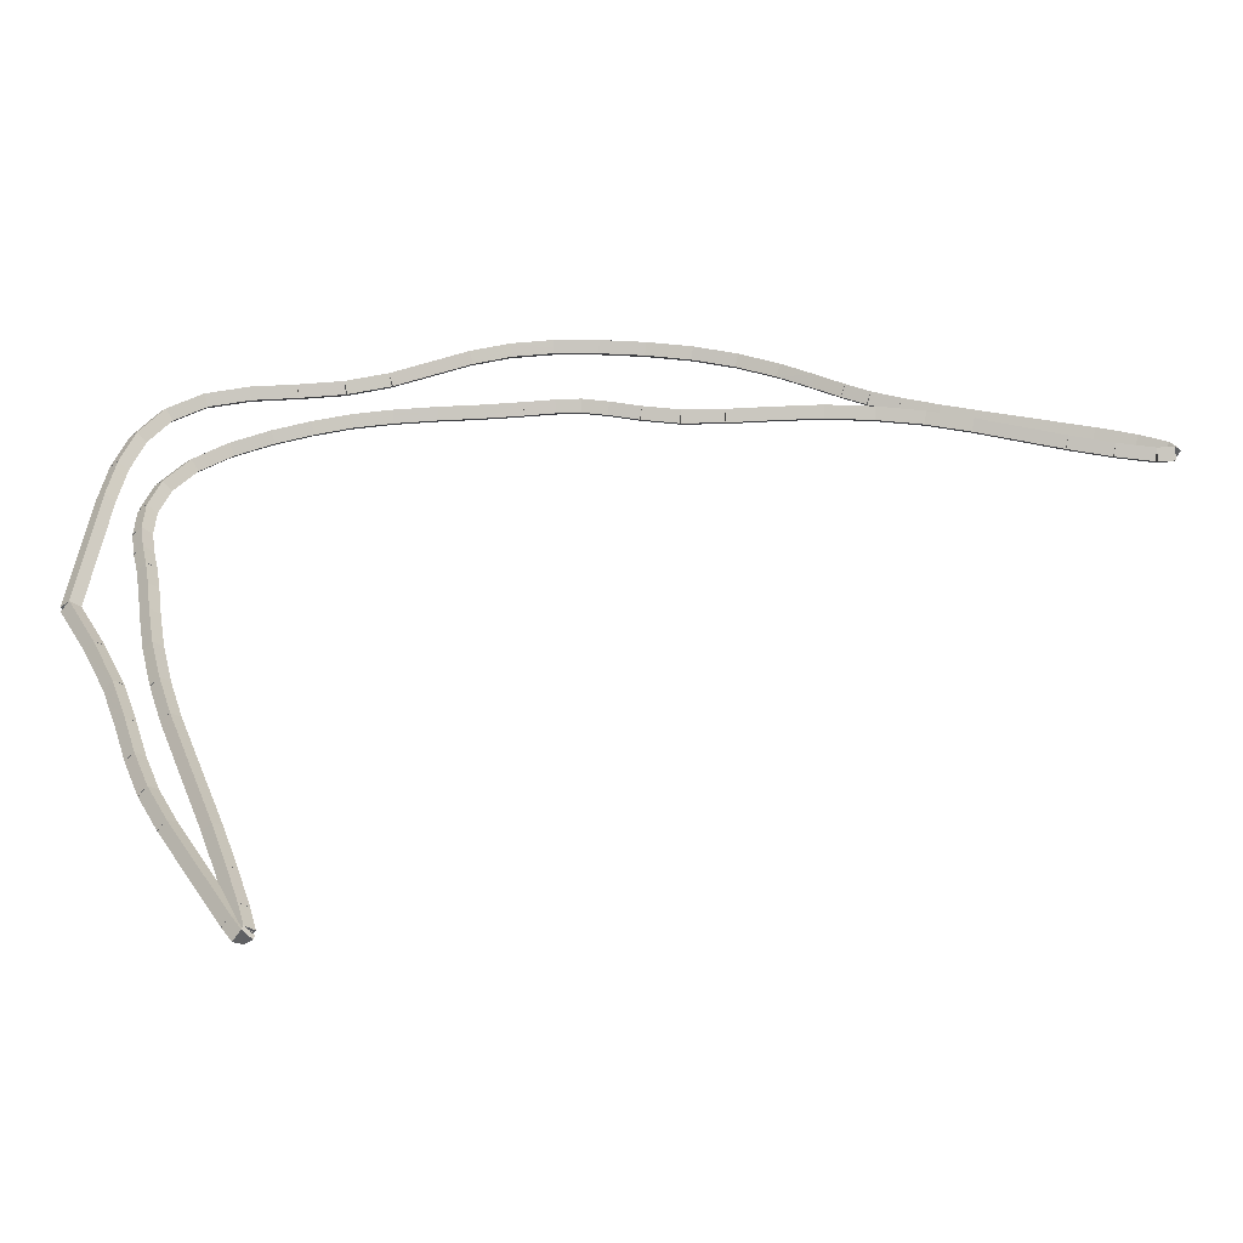
<metadata>
{"format":"obj","ext":"obj","renderer":"f3d","projection":"perspective","resolution":1024,"background":"white","views":[{"elev":43.8,"azim":-83.9,"up":"+Z"}]}
</metadata>
<code>
g name
v 35.55 48.53 25.7
v 35.55 48.43 25.6
v 35.55 48.53 25.5
v 35.55 48.63 25.6
v 34 48.5 25.7
v 34 48.4 25.6
v 34 48.5 25.5
v 34 48.6 25.6
f 1 2 3 4
f 6 2 1 5
f 5 1 4 8
f 6 5 8 7
f 8 4 3 7
f 7 3 2 6
g name
v 36.05 48.52 25.7
v 36.04 48.42 25.6
v 36.05 48.52 25.5
v 36.05 48.62 25.6
v 35.55 48.53 25.7
v 35.54 48.43 25.6
v 35.55 48.53 25.5
v 35.55 48.63 25.6
f 9 10 11 12
f 14 10 9 13
f 13 9 12 16
f 14 13 16 15
f 16 12 11 15
f 15 11 10 14
g name
v 36.51 48.43 25.7
v 36.49 48.34 25.6
v 36.51 48.43 25.5
v 36.53 48.53 25.6
v 36.05 48.52 25.7
v 36.03 48.42 25.6
v 36.05 48.52 25.5
v 36.06 48.62 25.6
f 17 18 19 20
f 22 18 17 21
f 21 17 20 24
f 22 21 24 23
f 24 20 19 23
f 23 19 18 22
g name
v 36.91 48.23 25.7
v 36.87 48.14 25.6
v 36.91 48.23 25.5
v 36.96 48.32 25.6
v 36.51 48.43 25.7
v 36.46 48.34 25.6
v 36.51 48.43 25.5
v 36.56 48.52 25.6
f 25 26 27 28
f 30 26 25 29
f 29 25 28 32
f 30 29 32 31
f 32 28 27 31
f 31 27 26 30
g name
v 37.19 47.89 25.7
v 37.11 47.82 25.6
v 37.19 47.89 25.5
v 37.27 47.95 25.6
v 36.91 48.23 25.7
v 36.83 48.16 25.6
v 36.91 48.23 25.5
v 36.99 48.29 25.6
f 33 34 35 36
f 38 34 33 37
f 37 33 36 40
f 38 37 40 39
f 40 36 35 39
f 39 35 34 38
g name
v 37.35 47.45 25.7
v 37.26 47.41 25.6
v 37.35 47.45 25.5
v 37.44 47.48 25.6
v 37.19 47.89 25.7
v 37.1 47.85 25.6
v 37.19 47.89 25.5
v 37.28 47.92 25.6
f 41 42 43 44
f 46 42 41 45
f 45 41 44 48
f 46 45 48 47
f 48 44 43 47
f 47 43 42 46
g name
v 37.44 46.96 25.7
v 37.34 46.94 25.6
v 37.44 46.96 25.5
v 37.54 46.98 25.6
v 37.35 47.45 25.7
v 37.25 47.43 25.6
v 37.35 47.45 25.5
v 37.45 47.46 25.6
f 49 50 51 52
f 54 50 49 53
f 53 49 52 56
f 54 53 56 55
f 56 52 51 55
f 55 51 50 54
g name
v 37.55 46.49 25.7
v 37.45 46.47 25.6
v 37.55 46.49 25.5
v 37.64 46.51 25.6
v 37.44 46.96 25.7
v 37.34 46.94 25.6
v 37.44 46.96 25.5
v 37.54 46.98 25.6
f 57 58 59 60
f 62 58 57 61
f 61 57 60 64
f 62 61 64 63
f 64 60 59 63
f 63 59 58 62
g name
v 37.72 46.05 25.7
v 37.63 46.01 25.6
v 37.72 46.05 25.5
v 37.82 46.09 25.6
v 37.55 46.49 25.7
v 37.45 46.45 25.6
v 37.55 46.49 25.5
v 37.64 46.52 25.6
f 65 66 67 68
f 70 66 65 69
f 69 65 68 72
f 70 69 72 71
f 72 68 67 71
f 71 67 66 70
g name
v 38.18 45.27 25.7
v 38.09 45.22 25.6
v 38.18 45.27 25.5
v 38.27 45.32 25.6
v 37.72 46.05 25.7
v 37.64 46 25.6
v 37.72 46.05 25.5
v 37.81 46.1 25.6
f 73 74 75 76
f 78 74 73 77
f 77 73 76 80
f 78 77 80 79
f 80 76 75 79
f 79 75 74 78
g name
v 38.35 44.87 25.7
v 38.26 44.83 25.6
v 38.35 44.87 25.5
v 38.44 44.9 25.6
v 38.18 45.27 25.7
v 38.09 45.23 25.6
v 38.18 45.27 25.5
v 38.27 45.31 25.6
f 81 82 83 84
f 86 82 81 85
f 85 81 84 88
f 86 85 88 87
f 88 84 83 87
f 87 83 82 86
g name
v 38.46 44.42 25.7
v 38.36 44.4 25.6
v 38.46 44.42 25.5
v 38.55 44.45 25.6
v 38.35 44.87 25.7
v 38.25 44.84 25.6
v 38.35 44.87 25.5
v 38.45 44.89 25.6
f 89 90 91 92
f 94 90 89 93
f 93 89 92 96
f 94 93 96 95
f 96 92 91 95
f 95 91 90 94
g name
v 38.51 43.94 25.7
v 38.41 43.93 25.6
v 38.51 43.94 25.5
v 38.61 43.95 25.6
v 38.46 44.42 25.7
v 38.36 44.41 25.6
v 38.46 44.42 25.5
v 38.55 44.44 25.6
f 97 98 99 100
f 102 98 97 101
f 101 97 100 104
f 102 101 104 103
f 104 100 99 103
f 103 99 98 102
g name
v 38.52 43.45 25.7
v 38.42 43.45 25.6
v 38.52 43.45 25.5
v 38.62 43.46 25.6
v 38.51 43.94 25.7
v 38.41 43.94 25.6
v 38.51 43.94 25.5
v 38.61 43.95 25.6
f 105 106 107 108
f 110 106 105 109
f 109 105 108 112
f 110 109 112 111
f 112 108 107 111
f 111 107 106 110
g name
v 38.5 42.95 25.7
v 38.4 42.96 25.6
v 38.5 42.95 25.5
v 38.6 42.95 25.6
v 38.52 43.45 25.7
v 38.42 43.46 25.6
v 38.52 43.45 25.5
v 38.62 43.45 25.6
f 113 114 115 116
f 118 114 113 117
f 117 113 116 120
f 118 117 120 119
f 120 116 115 119
f 119 115 114 118
g name
v 38.43 42.47 25.7
v 38.33 42.49 25.6
v 38.43 42.47 25.5
v 38.53 42.46 25.6
v 38.5 42.95 25.7
v 38.4 42.97 25.6
v 38.5 42.95 25.5
v 38.6 42.94 25.6
f 121 122 123 124
f 126 122 121 125
f 125 121 124 128
f 126 125 128 127
f 128 124 123 127
f 127 123 122 126
g name
v 38.31 42.02 25.7
v 38.21 42.05 25.6
v 38.31 42.02 25.5
v 38.41 42 25.6
v 38.43 42.47 25.7
v 38.34 42.5 25.6
v 38.43 42.47 25.5
v 38.53 42.45 25.6
f 129 130 131 132
f 134 130 129 133
f 133 129 132 136
f 134 133 136 135
f 136 132 131 135
f 135 131 130 134
g name
v 38.17 41.64 25.7
v 38.08 41.68 25.6
v 38.17 41.64 25.5
v 38.26 41.61 25.6
v 38.31 42.02 25.7
v 38.22 42.06 25.6
v 38.31 42.02 25.5
v 38.4 41.99 25.6
f 137 138 139 140
f 142 138 137 141
f 141 137 140 144
f 142 141 144 143
f 144 140 139 143
f 143 139 138 142
g name
v 38.05 41.33 25.7
v 37.95 41.37 25.6
v 38.05 41.33 25.5
v 38.14 41.3 25.6
v 38.17 41.64 25.7
v 38.08 41.68 25.6
v 38.17 41.64 25.5
v 38.26 41.61 25.6
f 145 146 147 148
f 150 146 145 149
f 149 145 148 152
f 150 149 152 151
f 152 148 147 151
f 151 147 146 150
g name
v 37.96 41.07 25.7
v 37.86 41.1 25.6
v 37.96 41.07 25.5
v 38.05 41.03 25.6
v 38.05 41.33 25.7
v 37.95 41.37 25.6
v 38.05 41.33 25.5
v 38.14 41.3 25.6
f 153 154 155 156
f 158 154 153 157
f 157 153 156 160
f 158 157 160 159
f 160 156 155 159
f 159 155 154 158
g name
v 37.88 40.75 25.7
v 37.79 40.77 25.6
v 37.88 40.75 25.5
v 37.98 40.73 25.6
v 37.96 41.07 25.7
v 37.86 41.09 25.6
v 37.96 41.07 25.5
v 38.05 41.04 25.6
f 161 162 163 164
f 166 162 161 165
f 165 161 164 168
f 166 165 168 167
f 168 164 163 167
f 167 163 162 166
g name
v 37.82 40.35 25.7
v 37.72 40.36 25.6
v 37.82 40.35 25.5
v 37.92 40.33 25.6
v 37.88 40.75 25.7
v 37.79 40.76 25.6
v 37.88 40.75 25.5
v 37.98 40.73 25.6
f 169 170 171 172
f 174 170 169 173
f 173 169 172 176
f 174 173 176 175
f 176 172 171 175
f 175 171 170 174
g name
v 37.75 39.83 25.7
v 37.65 39.85 25.6
v 37.75 39.83 25.5
v 37.85 39.82 25.6
v 37.82 40.35 25.7
v 37.72 40.36 25.6
v 37.82 40.35 25.5
v 37.92 40.33 25.6
f 177 178 179 180
f 182 178 177 181
f 181 177 180 184
f 182 181 184 183
f 184 180 179 183
f 183 179 178 182
g name
v 37.62 38.77 25.7
v 37.52 38.78 25.6
v 37.62 38.77 25.5
v 37.72 38.76 25.6
v 37.75 39.83 25.7
v 37.65 39.85 25.6
v 37.75 39.83 25.5
v 37.85 39.82 25.6
f 185 186 187 188
f 190 186 185 189
f 189 185 188 192
f 190 189 192 191
f 192 188 187 191
f 191 187 186 190
g name
v 37.55 38.34 25.7
v 37.45 38.36 25.6
v 37.55 38.34 25.5
v 37.65 38.33 25.6
v 37.62 38.77 25.7
v 37.52 38.79 25.6
v 37.62 38.77 25.5
v 37.72 38.76 25.6
f 193 194 195 196
f 198 194 193 197
f 197 193 196 200
f 198 197 200 199
f 200 196 195 199
f 199 195 194 198
g name
v 37.47 38.03 25.7
v 37.37 38.06 25.6
v 37.47 38.03 25.5
v 37.56 38 25.6
v 37.55 38.34 25.7
v 37.46 38.37 25.6
v 37.55 38.34 25.5
v 37.65 38.32 25.6
f 201 202 203 204
f 206 202 201 205
f 205 201 204 208
f 206 205 208 207
f 208 204 203 207
f 207 203 202 206
g name
v 37.4 37.98 25.7
v 37.34 38.06 25.6
v 37.4 37.98 25.5
v 37.46 37.9 25.6
v 37.47 38.03 25.7
v 37.41 38.11 25.6
v 37.47 38.03 25.5
v 37.53 37.95 25.6
f 209 210 211 212
f 214 210 209 213
f 213 209 212 216
f 214 213 216 215
f 216 212 211 215
f 215 211 210 214
g name
v 37.37 38.16 25.7
v 37.46 38.18 25.6
v 37.37 38.16 25.5
v 37.27 38.14 25.6
v 37.4 37.98 25.7
v 37.5 38 25.6
v 37.4 37.98 25.5
v 37.3 37.96 25.6
f 217 218 219 220
f 222 218 217 221
f 221 217 220 224
f 222 221 224 223
f 224 220 219 223
f 223 219 218 222
g name
v 37.4 38.57 25.7
v 37.5 38.56 25.6
v 37.4 38.57 25.5
v 37.3 38.58 25.6
v 37.37 38.16 25.7
v 37.47 38.15 25.6
v 37.37 38.16 25.5
v 37.27 38.17 25.6
f 225 226 227 228
f 230 226 225 229
f 229 225 228 232
f 230 229 232 231
f 232 228 227 231
f 231 227 226 230
g name
v 37.46 39.04 25.7
v 37.56 39.03 25.6
v 37.46 39.04 25.5
v 37.36 39.06 25.6
v 37.4 38.57 25.7
v 37.5 38.56 25.6
v 37.4 38.57 25.5
v 37.3 38.59 25.6
f 233 234 235 236
f 238 234 233 237
f 237 233 236 240
f 238 237 240 239
f 240 236 235 239
f 239 235 234 238
g name
v 37.64 40 25.7
v 37.74 39.98 25.6
v 37.64 40 25.5
v 37.54 40.01 25.6
v 37.46 39.04 25.7
v 37.56 39.03 25.6
v 37.46 39.04 25.5
v 37.37 39.06 25.6
f 241 242 243 244
f 246 242 241 245
f 245 241 244 248
f 246 245 248 247
f 248 244 243 247
f 247 243 242 246
g name
v 37.7 40.49 25.7
v 37.8 40.47 25.6
v 37.7 40.49 25.5
v 37.6 40.5 25.6
v 37.64 40 25.7
v 37.74 39.98 25.6
v 37.64 40 25.5
v 37.54 40.01 25.6
f 249 250 251 252
f 254 250 249 253
f 253 249 252 256
f 254 253 256 255
f 256 252 251 255
f 255 251 250 254
g name
v 37.72 41 25.7
v 37.82 41 25.6
v 37.72 41 25.5
v 37.62 41.01 25.6
v 37.7 40.49 25.7
v 37.8 40.48 25.6
v 37.7 40.49 25.5
v 37.6 40.49 25.6
f 257 258 259 260
f 262 258 257 261
f 261 257 260 264
f 262 261 264 263
f 264 260 259 263
f 263 259 258 262
g name
v 37.69 41.53 25.7
v 37.79 41.54 25.6
v 37.69 41.53 25.5
v 37.59 41.53 25.6
v 37.72 41 25.7
v 37.82 41.01 25.6
v 37.72 41 25.5
v 37.62 41 25.6
f 265 266 267 268
f 270 266 265 269
f 269 265 268 272
f 270 269 272 271
f 272 268 267 271
f 271 267 266 270
g name
v 37.6 42.05 25.7
v 37.7 42.07 25.6
v 37.6 42.05 25.5
v 37.5 42.03 25.6
v 37.69 41.53 25.7
v 37.79 41.55 25.6
v 37.69 41.53 25.5
v 37.59 41.52 25.6
f 273 274 275 276
f 278 274 273 277
f 277 273 276 280
f 278 277 280 279
f 280 276 275 279
f 279 275 274 278
g name
v 37.51 42.54 25.7
v 37.61 42.55 25.6
v 37.51 42.54 25.5
v 37.41 42.52 25.6
v 37.6 42.05 25.7
v 37.7 42.07 25.6
v 37.6 42.05 25.5
v 37.5 42.03 25.6
f 281 282 283 284
f 286 282 281 285
f 285 281 284 288
f 286 285 288 287
f 288 284 283 287
f 287 283 282 286
g name
v 37.45 42.98 25.7
v 37.55 43 25.6
v 37.45 42.98 25.5
v 37.36 42.97 25.6
v 37.51 42.54 25.7
v 37.61 42.55 25.6
v 37.51 42.54 25.5
v 37.41 42.52 25.6
f 289 290 291 292
f 294 290 289 293
f 293 289 292 296
f 294 293 296 295
f 296 292 291 295
f 295 291 290 294
g name
v 37.47 43.39 25.7
v 37.57 43.38 25.6
v 37.47 43.39 25.5
v 37.37 43.39 25.6
v 37.45 42.98 25.7
v 37.55 42.98 25.6
v 37.45 42.98 25.5
v 37.35 42.99 25.6
f 297 298 299 300
f 302 298 297 301
f 301 297 300 304
f 302 301 304 303
f 304 300 299 303
f 303 299 298 302
g name
v 37.51 43.73 25.7
v 37.61 43.71 25.6
v 37.51 43.73 25.5
v 37.41 43.74 25.6
v 37.47 43.39 25.7
v 37.57 43.38 25.6
v 37.47 43.39 25.5
v 37.37 43.4 25.6
f 305 306 307 308
f 310 306 305 309
f 309 305 308 312
f 310 309 312 311
f 312 308 307 311
f 311 307 306 310
g name
v 37.52 44.01 25.7
v 37.62 44.01 25.6
v 37.52 44.01 25.5
v 37.42 44.02 25.6
v 37.51 43.73 25.7
v 37.61 43.72 25.6
v 37.51 43.73 25.5
v 37.41 43.73 25.6
f 313 314 315 316
f 318 314 313 317
f 317 313 316 320
f 318 317 320 319
f 320 316 315 319
f 319 315 314 318
g name
v 37.48 44.28 25.7
v 37.58 44.3 25.6
v 37.48 44.28 25.5
v 37.38 44.27 25.6
v 37.52 44.01 25.7
v 37.62 44.03 25.6
v 37.52 44.01 25.5
v 37.42 44 25.6
f 321 322 323 324
f 326 322 321 325
f 325 321 324 328
f 326 325 328 327
f 328 324 323 327
f 327 323 322 326
g name
v 37.4 44.6 25.7
v 37.5 44.63 25.6
v 37.4 44.6 25.5
v 37.31 44.58 25.6
v 37.48 44.28 25.7
v 37.57 44.31 25.6
v 37.48 44.28 25.5
v 37.38 44.26 25.6
f 329 330 331 332
f 334 330 329 333
f 333 329 332 336
f 334 333 336 335
f 336 332 331 335
f 335 331 330 334
g name
v 37.32 45 25.7
v 37.42 45.02 25.6
v 37.32 45 25.5
v 37.22 44.98 25.6
v 37.4 44.6 25.7
v 37.5 44.63 25.6
v 37.4 44.6 25.5
v 37.3 44.58 25.6
f 337 338 339 340
f 342 338 337 341
f 341 337 340 344
f 342 341 344 343
f 344 340 339 343
f 343 339 338 342
g name
v 37.23 45.46 25.7
v 37.33 45.48 25.6
v 37.23 45.46 25.5
v 37.14 45.44 25.6
v 37.32 45 25.7
v 37.42 45.02 25.6
v 37.32 45 25.5
v 37.22 44.98 25.6
f 345 346 347 348
f 350 346 345 349
f 349 345 348 352
f 350 349 352 351
f 352 348 347 351
f 351 347 346 350
g name
v 37.14 45.92 25.7
v 37.24 45.94 25.6
v 37.14 45.92 25.5
v 37.04 45.9 25.6
v 37.23 45.46 25.7
v 37.33 45.48 25.6
v 37.23 45.46 25.5
v 37.14 45.44 25.6
f 353 354 355 356
f 358 354 353 357
f 357 353 356 360
f 358 357 360 359
f 360 356 355 359
f 359 355 354 358
g name
v 37.02 46.33 25.7
v 37.12 46.36 25.6
v 37.02 46.33 25.5
v 36.92 46.3 25.6
v 37.14 45.92 25.7
v 37.23 45.94 25.6
v 37.14 45.92 25.5
v 37.04 45.89 25.6
f 361 362 363 364
f 366 362 361 365
f 365 361 364 368
f 366 365 368 367
f 368 364 363 367
f 367 363 362 366
g name
v 36.87 46.71 25.7
v 36.96 46.75 25.6
v 36.87 46.71 25.5
v 36.77 46.67 25.6
v 37.02 46.33 25.7
v 37.11 46.37 25.6
v 37.02 46.33 25.5
v 36.93 46.29 25.6
f 369 370 371 372
f 374 370 369 373
f 373 369 372 376
f 374 373 376 375
f 376 372 371 375
f 375 371 370 374
g name
v 36.68 47.09 25.7
v 36.77 47.13 25.6
v 36.68 47.09 25.5
v 36.59 47.04 25.6
v 36.87 46.71 25.7
v 36.96 46.75 25.6
v 36.87 46.71 25.5
v 36.78 46.67 25.6
f 377 378 379 380
f 382 378 377 381
f 381 377 380 384
f 382 381 384 383
f 384 380 379 383
f 383 379 378 382
g name
v 36.45 47.47 25.7
v 36.53 47.52 25.6
v 36.45 47.47 25.5
v 36.36 47.42 25.6
v 36.68 47.09 25.7
v 36.77 47.14 25.6
v 36.68 47.09 25.5
v 36.6 47.03 25.6
f 385 386 387 388
f 390 386 385 389
f 389 385 388 392
f 390 389 392 391
f 392 388 387 391
f 391 387 386 390
g name
v 36.16 47.8 25.7
v 36.23 47.86 25.6
v 36.16 47.8 25.5
v 36.08 47.73 25.6
v 36.45 47.47 25.7
v 36.52 47.53 25.6
v 36.45 47.47 25.5
v 36.37 47.4 25.6
f 393 394 395 396
f 398 394 393 397
f 397 393 396 400
f 398 397 400 399
f 400 396 395 399
f 399 395 394 398
g name
v 35.8 48.01 25.7
v 35.85 48.09 25.6
v 35.8 48.01 25.5
v 35.75 47.92 25.6
v 36.16 47.8 25.7
v 36.21 47.88 25.6
v 36.16 47.8 25.5
v 36.1 47.71 25.6
f 401 402 403 404
f 406 402 401 405
f 405 401 404 408
f 406 405 408 407
f 408 404 403 407
f 407 403 402 406
g name
v 35.43 48.08 25.7
v 35.45 48.18 25.6
v 35.43 48.08 25.5
v 35.41 47.98 25.6
v 35.8 48.01 25.7
v 35.82 48.11 25.6
v 35.8 48.01 25.5
v 35.78 47.91 25.6
f 409 410 411 412
f 414 410 409 413
f 413 409 412 416
f 414 413 416 415
f 416 412 411 415
f 415 411 410 414
g name
v 35.1 48.06 25.7
v 35.09 48.16 25.6
v 35.1 48.06 25.5
v 35.11 47.96 25.6
v 35.43 48.08 25.7
v 35.43 48.18 25.6
v 35.43 48.08 25.5
v 35.44 47.98 25.6
f 417 418 419 420
f 422 418 417 421
f 421 417 420 424
f 422 421 424 423
f 424 420 419 423
f 423 419 418 422
g name
v 34.84 47.98 25.7
v 34.81 48.08 25.6
v 34.84 47.98 25.5
v 34.86 47.89 25.6
v 35.1 48.06 25.7
v 35.07 48.15 25.6
v 35.1 48.06 25.5
v 35.13 47.96 25.6
f 425 426 427 428
f 430 426 425 429
f 429 425 428 432
f 430 429 432 431
f 432 428 427 431
f 431 427 426 430
g name
v 34.61 47.9 25.7
v 34.57 47.99 25.6
v 34.61 47.9 25.5
v 34.64 47.8 25.6
v 34.84 47.98 25.7
v 34.8 48.08 25.6
v 34.84 47.98 25.5
v 34.87 47.89 25.6
f 433 434 435 436
f 438 434 433 437
f 437 433 436 440
f 438 437 440 439
f 440 436 435 439
f 439 435 434 438
g name
v 34.33 47.82 25.7
v 34.3 47.91 25.6
v 34.33 47.82 25.5
v 34.36 47.72 25.6
v 34.61 47.9 25.7
v 34.58 47.99 25.6
v 34.61 47.9 25.5
v 34.64 47.8 25.6
f 441 442 443 444
f 446 442 441 445
f 445 441 444 448
f 446 445 448 447
f 448 444 443 447
f 447 443 442 446
g name
v 33.98 47.72 25.7
v 33.95 47.82 25.6
v 33.98 47.72 25.5
v 34.01 47.63 25.6
v 34.33 47.82 25.7
v 34.31 47.91 25.6
v 34.33 47.82 25.5
v 34.36 47.72 25.6
f 449 450 451 452
f 454 450 449 453
f 453 449 452 456
f 454 453 456 455
f 456 452 451 455
f 455 451 450 454
g name
v 33.54 47.59 25.7
v 33.52 47.69 25.6
v 33.54 47.59 25.5
v 33.57 47.49 25.6
v 33.98 47.72 25.7
v 33.95 47.82 25.6
v 33.98 47.72 25.5
v 34.01 47.63 25.6
f 457 458 459 460
f 462 458 457 461
f 461 457 460 464
f 462 461 464 463
f 464 460 459 463
f 463 459 458 462
g name
v 33.09 47.42 25.7
v 33.05 47.51 25.6
v 33.09 47.42 25.5
v 33.12 47.32 25.6
v 33.54 47.59 25.7
v 33.51 47.68 25.6
v 33.54 47.59 25.5
v 33.58 47.5 25.6
f 465 466 467 468
f 470 466 465 469
f 469 465 468 472
f 470 469 472 471
f 472 468 467 471
f 471 467 466 470
g name
v 32.65 47.22 25.7
v 32.61 47.31 25.6
v 32.65 47.22 25.5
v 32.69 47.13 25.6
v 33.09 47.42 25.7
v 33.05 47.51 25.6
v 33.09 47.42 25.5
v 33.13 47.33 25.6
f 473 474 475 476
f 478 474 473 477
f 477 473 476 480
f 478 477 480 479
f 480 476 475 479
f 479 475 474 478
g name
v 31.37 46.56 25.7
v 31.33 46.65 25.6
v 31.37 46.56 25.5
v 31.42 46.47 25.6
v 32.65 47.22 25.7
v 32.6 47.31 25.6
v 32.65 47.22 25.5
v 32.69 47.13 25.6
f 481 482 483 484
f 486 482 481 485
f 485 481 484 488
f 486 485 488 487
f 488 484 483 487
f 487 483 482 486
g name
v 30.89 46.33 25.7
v 30.85 46.42 25.6
v 30.89 46.33 25.5
v 30.94 46.24 25.6
v 31.37 46.56 25.7
v 31.33 46.65 25.6
v 31.37 46.56 25.5
v 31.41 46.47 25.6
f 489 490 491 492
f 494 490 489 493
f 493 489 492 496
f 494 493 496 495
f 496 492 491 495
f 495 491 490 494
g name
v 30.49 46.14 25.7
v 30.44 46.23 25.6
v 30.49 46.14 25.5
v 30.53 46.05 25.6
v 30.89 46.33 25.7
v 30.85 46.42 25.6
v 30.89 46.33 25.5
v 30.93 46.24 25.6
f 497 498 499 500
f 502 498 497 501
f 501 497 500 504
f 502 501 504 503
f 504 500 499 503
f 503 499 498 502
g name
v 30.24 46.04 25.7
v 30.2 46.13 25.6
v 30.24 46.04 25.5
v 30.28 45.95 25.6
v 30.49 46.14 25.7
v 30.45 46.23 25.6
v 30.49 46.14 25.5
v 30.52 46.05 25.6
f 505 506 507 508
f 510 506 505 509
f 509 505 508 512
f 510 509 512 511
f 512 508 507 511
f 511 507 506 510
g name
v 30.2 46.05 25.7
v 30.22 46.15 25.6
v 30.2 46.05 25.5
v 30.18 45.95 25.6
v 30.24 46.04 25.7
v 30.26 46.14 25.6
v 30.24 46.04 25.5
v 30.22 45.94 25.6
f 513 514 515 516
f 518 514 513 517
f 517 513 516 520
f 518 517 520 519
f 520 516 515 519
f 519 515 514 518
g name
v 30.34 46.17 25.7
v 30.41 46.1 25.6
v 30.34 46.17 25.5
v 30.28 46.25 25.6
v 30.2 46.05 25.7
v 30.26 45.97 25.6
v 30.2 46.05 25.5
v 30.13 46.13 25.6
f 521 522 523 524
f 526 522 521 525
f 525 521 524 528
f 526 525 528 527
f 528 524 523 527
f 527 523 522 526
g name
v 31.36 46.96 25.7
v 31.42 46.88 25.6
v 31.36 46.96 25.5
v 31.3 47.04 25.6
v 30.34 46.17 25.7
v 30.4 46.1 25.6
v 30.34 46.17 25.5
v 30.28 46.25 25.6
f 529 530 531 532
f 534 530 529 533
f 533 529 532 536
f 534 533 536 535
f 536 532 531 535
f 535 531 530 534
g name
v 31.74 47.22 25.7
v 31.79 47.14 25.6
v 31.74 47.22 25.5
v 31.68 47.3 25.6
v 31.36 46.96 25.7
v 31.41 46.88 25.6
v 31.36 46.96 25.5
v 31.3 47.04 25.6
f 537 538 539 540
f 542 538 537 541
f 541 537 540 544
f 542 541 544 543
f 544 540 539 543
f 543 539 538 542
g name
v 32.13 47.43 25.7
v 32.18 47.34 25.6
v 32.13 47.43 25.5
v 32.08 47.52 25.6
v 31.74 47.22 25.7
v 31.78 47.13 25.6
v 31.74 47.22 25.5
v 31.69 47.31 25.6
f 545 546 547 548
f 550 546 545 549
f 549 545 548 552
f 550 549 552 551
f 552 548 547 551
f 551 547 546 550
g name
v 32.55 47.62 25.7
v 32.59 47.53 25.6
v 32.55 47.62 25.5
v 32.51 47.71 25.6
v 32.13 47.43 25.7
v 32.17 47.34 25.6
v 32.13 47.43 25.5
v 32.09 47.52 25.6
f 553 554 555 556
f 558 554 553 557
f 557 553 556 560
f 558 557 560 559
f 560 556 555 559
f 559 555 554 558
g name
v 33 47.84 25.7
v 33.04 47.75 25.6
v 33 47.84 25.5
v 32.96 47.93 25.6
v 32.55 47.62 25.7
v 32.59 47.53 25.6
v 32.55 47.62 25.5
v 32.5 47.71 25.6
f 561 562 563 564
f 566 562 561 565
f 565 561 564 568
f 566 565 568 567
f 568 564 563 567
f 567 563 562 566
g name
v 33.49 48.14 25.7
v 33.54 48.05 25.6
v 33.49 48.14 25.5
v 33.43 48.22 25.6
v 33 47.84 25.7
v 33.05 47.75 25.6
v 33 47.84 25.5
v 32.95 47.92 25.6
f 569 570 571 572
f 574 570 569 573
f 573 569 572 576
f 574 573 576 575
f 576 572 571 575
f 575 571 570 574
g name
v 34 48.5 25.7
v 34.06 48.42 25.6
v 34 48.5 25.5
v 33.94 48.58 25.6
v 33.49 48.14 25.7
v 33.54 48.05 25.6
v 33.49 48.14 25.5
v 33.43 48.22 25.6
f 577 578 579 580
f 582 578 577 581
f 581 577 580 584
f 582 581 584 583
f 584 580 579 583
f 583 579 578 582

</code>
